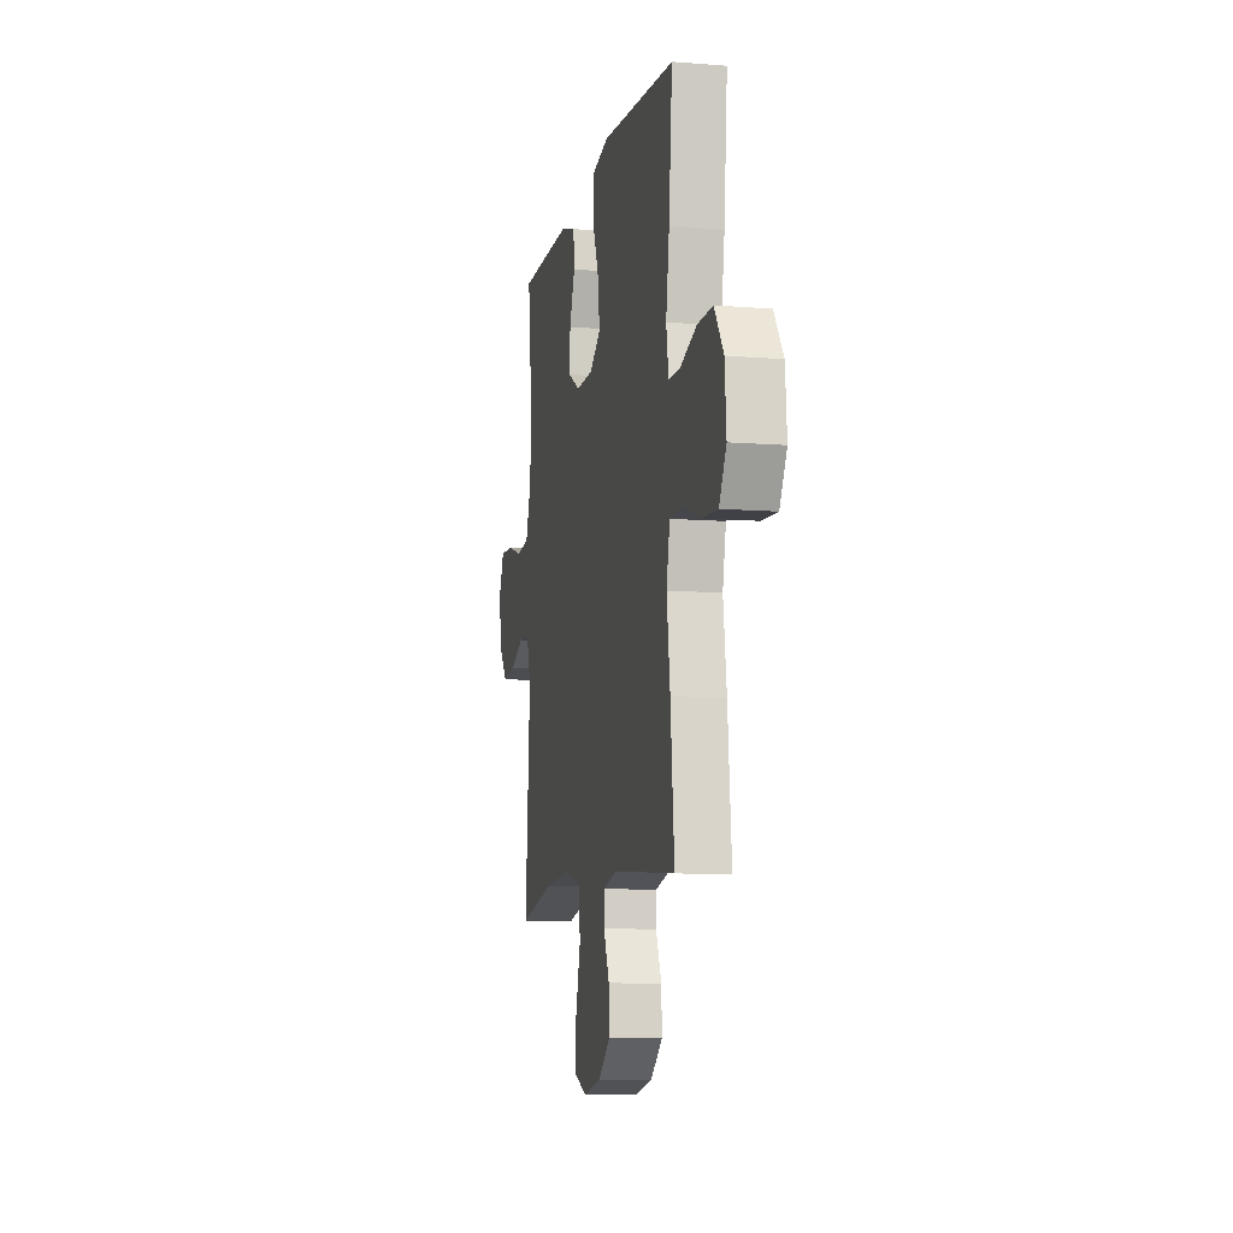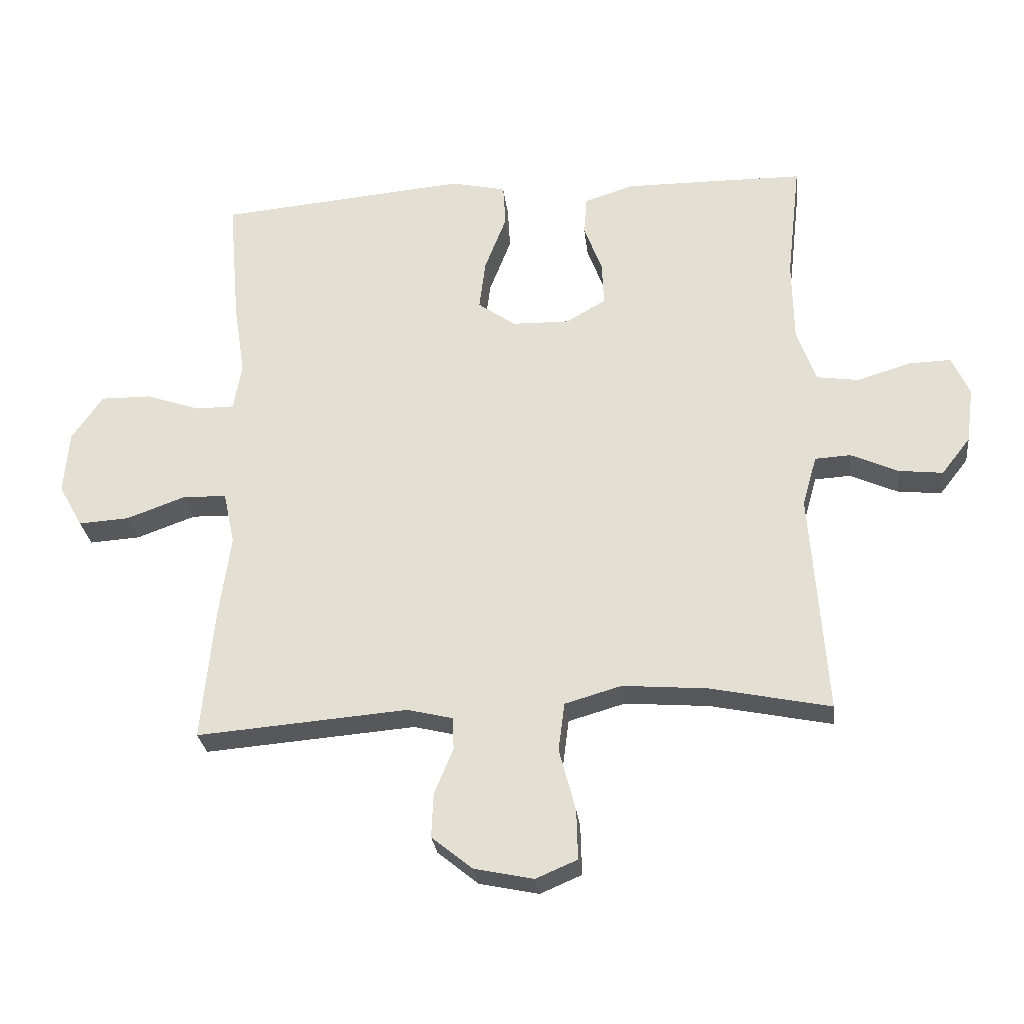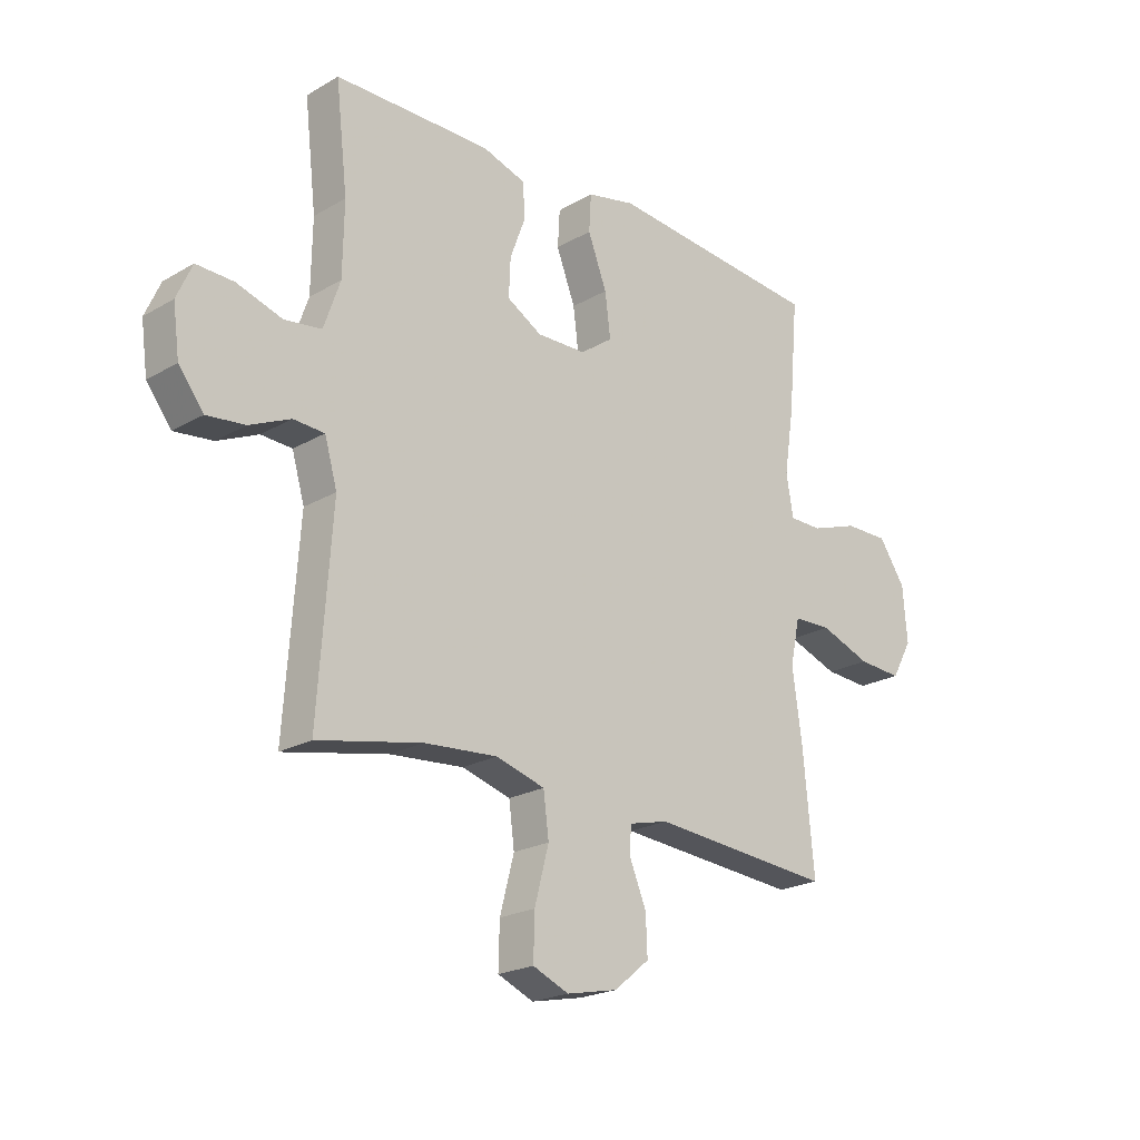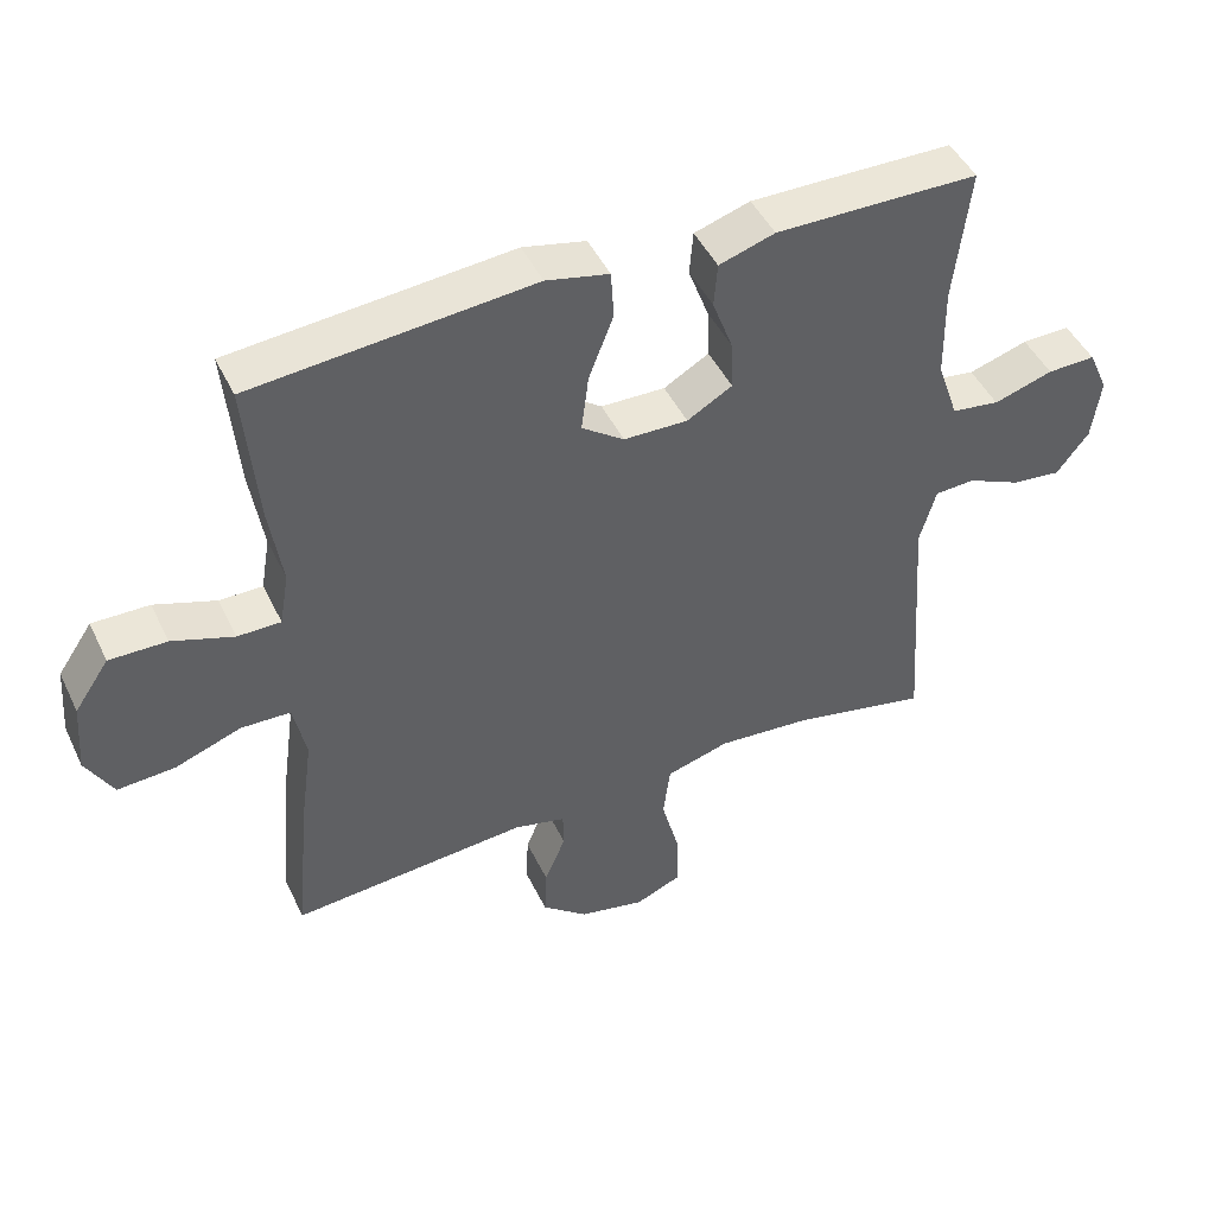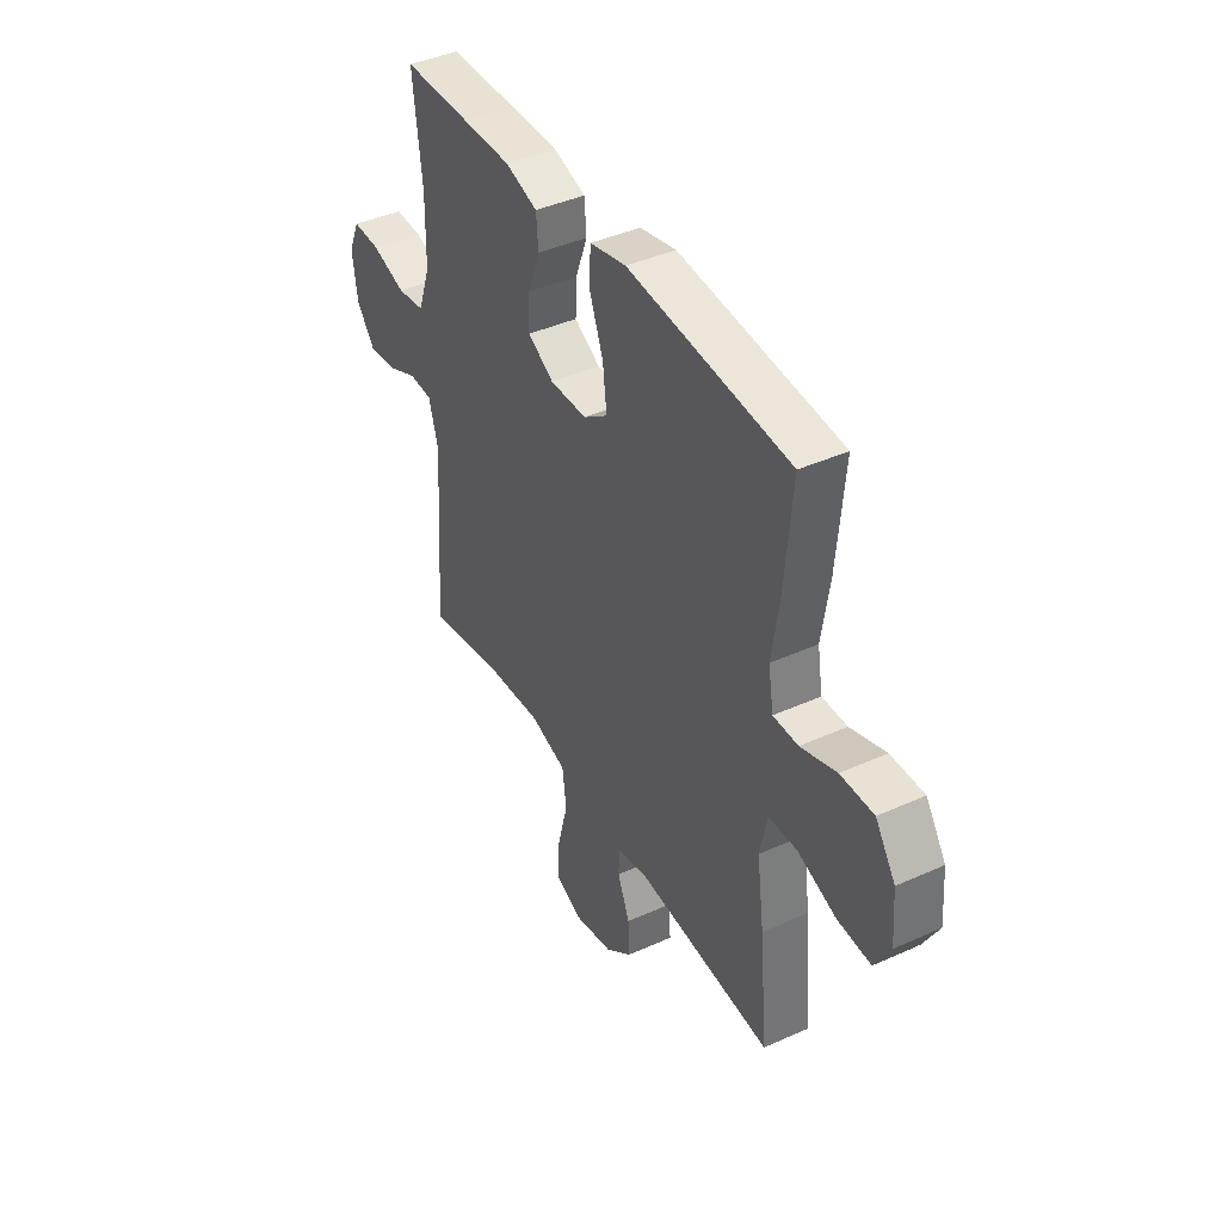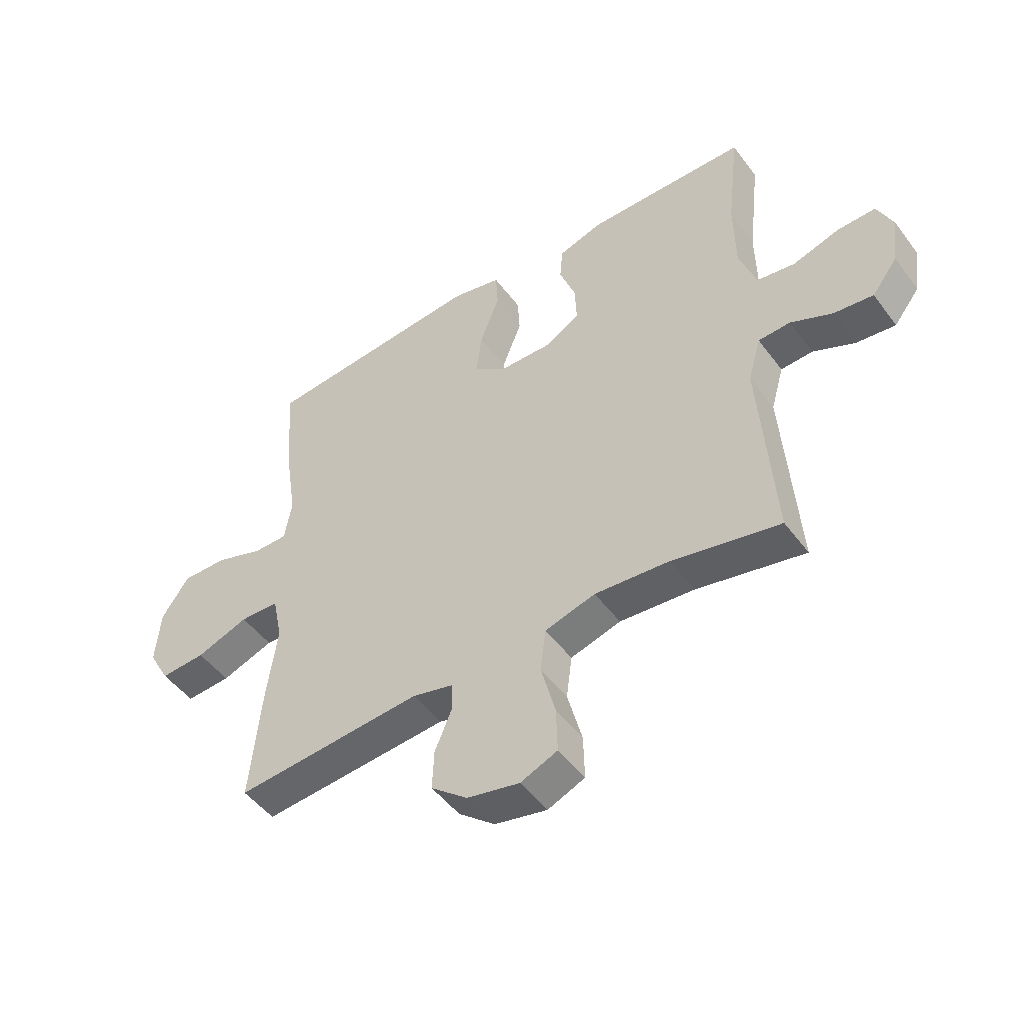
<metadata>
{"format":"obj","ext":"obj","renderer":"f3d","projection":"perspective","resolution":1024,"background":"white","views":[{"elev":-9.4,"azim":78.1,"up":"+Z"},{"elev":-28.0,"azim":-173.4,"up":"+Z"},{"elev":-21.8,"azim":-44.6,"up":"+Z"},{"elev":46.3,"azim":155.3,"up":"+Z"},{"elev":41.5,"azim":61.4,"up":"+Z"},{"elev":-48.9,"azim":-144.9,"up":"+Z"}]}
</metadata>
<code>
v 0.5 0.07 0.5
v 0.482 0.07 0.295
v 0.464 0.07 0.178
v 0.477 0.07 0.102
v 0.538 0.07 0.102
v 0.625 0.07 0.132
v 0.706 0.07 0.133
v 0.755 0.07 0.061
v 0.763 0.07 -0.04
v 0.725 0.07 -0.108
v 0.644 0.07 -0.103
v 0.55 0.07 -0.069
v 0.48 0.07 -0.071
v 0.462 0.07 -0.156
v 0.48 0.07 -0.287
v 0.5 0.07 -0.5
v 0.164 0.07 -0.473
v 0.091 0.07 -0.491
v 0.09 0.07 -0.543
v 0.12 0.07 -0.615
v 0.123 0.07 -0.686
v 0.058 0.07 -0.739
v -0.036 0.07 -0.759
v -0.102 0.07 -0.731
v -0.1 0.07 -0.651
v -0.074 0.07 -0.552
v -0.084 0.07 -0.475
v -0.174 0.07 -0.449
v -0.308 0.07 -0.46
v -0.5 0.07 -0.5
v -0.475 0.07 -0.143
v -0.498 0.07 -0.063
v -0.555 0.07 -0.06
v -0.63 0.07 -0.094
v -0.7 0.07 -0.102
v -0.746 0.07 -0.043
v -0.758 0.07 0.046
v -0.73 0.07 0.109
v -0.662 0.07 0.107
v -0.578 0.07 0.081
v -0.51 0.07 0.091
v -0.48 0.07 0.178
v -0.478 0.07 0.309
v -0.5 0.07 0.5
v -0.333 0.07 0.502
v -0.212 0.07 0.503
v -0.133 0.07 0.478
v -0.128 0.07 0.416
v -0.157 0.07 0.338
v -0.16 0.07 0.268
v -0.096 0.07 0.231
v -0.005 0.07 0.233
v 0.055 0.07 0.276
v 0.045 0.07 0.356
v 0.01 0.07 0.447
v 0.014 0.07 0.515
v 0.103 0.07 0.535
v 0.238 0.07 0.523
v 0.5 0 0.5
v 0.482 0 0.295
v 0.464 0 0.178
v 0.477 0 0.102
v 0.538 0 0.102
v 0.625 0 0.132
v 0.706 0 0.133
v 0.755 0 0.061
v 0.763 0 -0.04
v 0.725 0 -0.108
v 0.644 0 -0.103
v 0.55 0 -0.069
v 0.48 0 -0.071
v 0.462 0 -0.156
v 0.48 0 -0.287
v 0.5 0 -0.5
v 0.164 0 -0.473
v 0.091 0 -0.491
v 0.09 0 -0.543
v 0.12 0 -0.615
v 0.123 0 -0.686
v 0.058 0 -0.739
v -0.036 0 -0.759
v -0.102 0 -0.731
v -0.1 0 -0.651
v -0.074 0 -0.552
v -0.084 0 -0.475
v -0.174 0 -0.449
v -0.308 0 -0.46
v -0.5 0 -0.5
v -0.475 0 -0.143
v -0.498 0 -0.063
v -0.555 0 -0.06
v -0.63 0 -0.094
v -0.7 0 -0.102
v -0.746 0 -0.043
v -0.758 0 0.046
v -0.73 0 0.109
v -0.662 0 0.107
v -0.578 0 0.081
v -0.51 0 0.091
v -0.48 0 0.178
v -0.478 0 0.309
v -0.5 0 0.5
v -0.333 0 0.502
v -0.212 0 0.503
v -0.133 0 0.478
v -0.128 0 0.416
v -0.157 0 0.338
v -0.16 0 0.268
v -0.096 0 0.231
v -0.005 0 0.233
v 0.055 0 0.276
v 0.045 0 0.356
v 0.01 0 0.447
v 0.014 0 0.515
v 0.103 0 0.535
v 0.238 0 0.523
f 56 57 58
f 55 56 58
f 54 55 58
f 1 2 3
f 58 1 3
f 54 58 3
f 53 54 3
f 52 53 3 4
f 51 52 4
f 47 48 49
f 46 47 49
f 45 46 49
f 44 45 49
f 43 44 49
f 42 43 49 50
f 41 42 50 51
f 38 39 40
f 37 38 40
f 36 37 40
f 35 36 40
f 34 35 40
f 33 34 40
f 32 33 40 41
f 41 51 4
f 32 41 4
f 31 32 4
f 24 25 26
f 23 24 26
f 22 23 26
f 21 22 26
f 20 21 26
f 19 20 26
f 18 19 26 27
f 17 18 27 28
f 14 15 16 17
f 13 14 17 28
f 10 11 12
f 9 10 12
f 8 9 12
f 7 8 12
f 6 7 12
f 5 6 12
f 5 12 13
f 4 5 13
f 31 4 13
f 30 31 13
f 29 30 13
f 13 28 29
f 116 115 114
f 116 114 113
f 116 113 112
f 61 60 59
f 61 59 116
f 61 116 112
f 61 112 111
f 62 61 111 110
f 62 110 109
f 107 106 105
f 107 105 104
f 107 104 103
f 107 103 102
f 107 102 101
f 108 107 101 100
f 109 108 100 99
f 98 97 96
f 98 96 95
f 98 95 94
f 98 94 93
f 98 93 92
f 98 92 91
f 99 98 91 90
f 62 109 99
f 62 99 90
f 62 90 89
f 84 83 82
f 84 82 81
f 84 81 80
f 84 80 79
f 84 79 78
f 84 78 77
f 85 84 77 76
f 86 85 76 75
f 75 74 73 72
f 86 75 72 71
f 70 69 68
f 70 68 67
f 70 67 66
f 70 66 65
f 70 65 64
f 70 64 63
f 71 70 63
f 71 63 62
f 71 62 89
f 71 89 88
f 71 88 87
f 87 86 71
f 1 59 60 2
f 2 60 61 3
f 3 61 62 4
f 4 62 63 5
f 5 63 64 6
f 6 64 65 7
f 7 65 66 8
f 8 66 67 9
f 9 67 68 10
f 10 68 69 11
f 11 69 70 12
f 12 70 71 13
f 13 71 72 14
f 14 72 73 15
f 15 73 74 16
f 16 74 75 17
f 17 75 76 18
f 18 76 77 19
f 19 77 78 20
f 20 78 79 21
f 21 79 80 22
f 22 80 81 23
f 23 81 82 24
f 24 82 83 25
f 25 83 84 26
f 26 84 85 27
f 27 85 86 28
f 28 86 87 29
f 29 87 88 30
f 30 88 89 31
f 31 89 90 32
f 32 90 91 33
f 33 91 92 34
f 34 92 93 35
f 35 93 94 36
f 36 94 95 37
f 37 95 96 38
f 38 96 97 39
f 39 97 98 40
f 40 98 99 41
f 41 99 100 42
f 42 100 101 43
f 43 101 102 44
f 44 102 103 45
f 45 103 104 46
f 46 104 105 47
f 47 105 106 48
f 48 106 107 49
f 49 107 108 50
f 50 108 109 51
f 51 109 110 52
f 52 110 111 53
f 53 111 112 54
f 54 112 113 55
f 55 113 114 56
f 56 114 115 57
f 57 115 116 58
f 58 116 59 1

</code>
